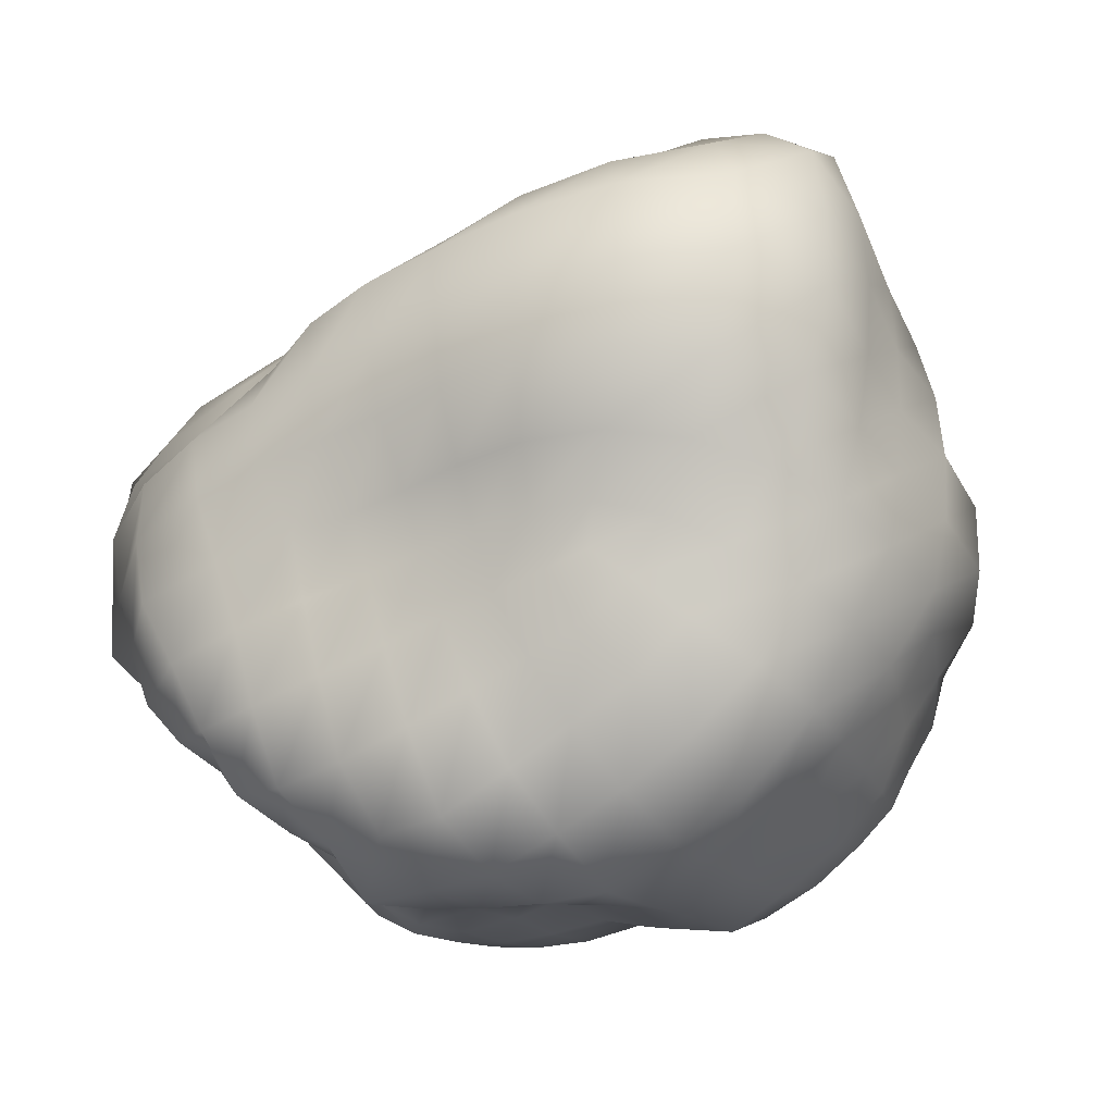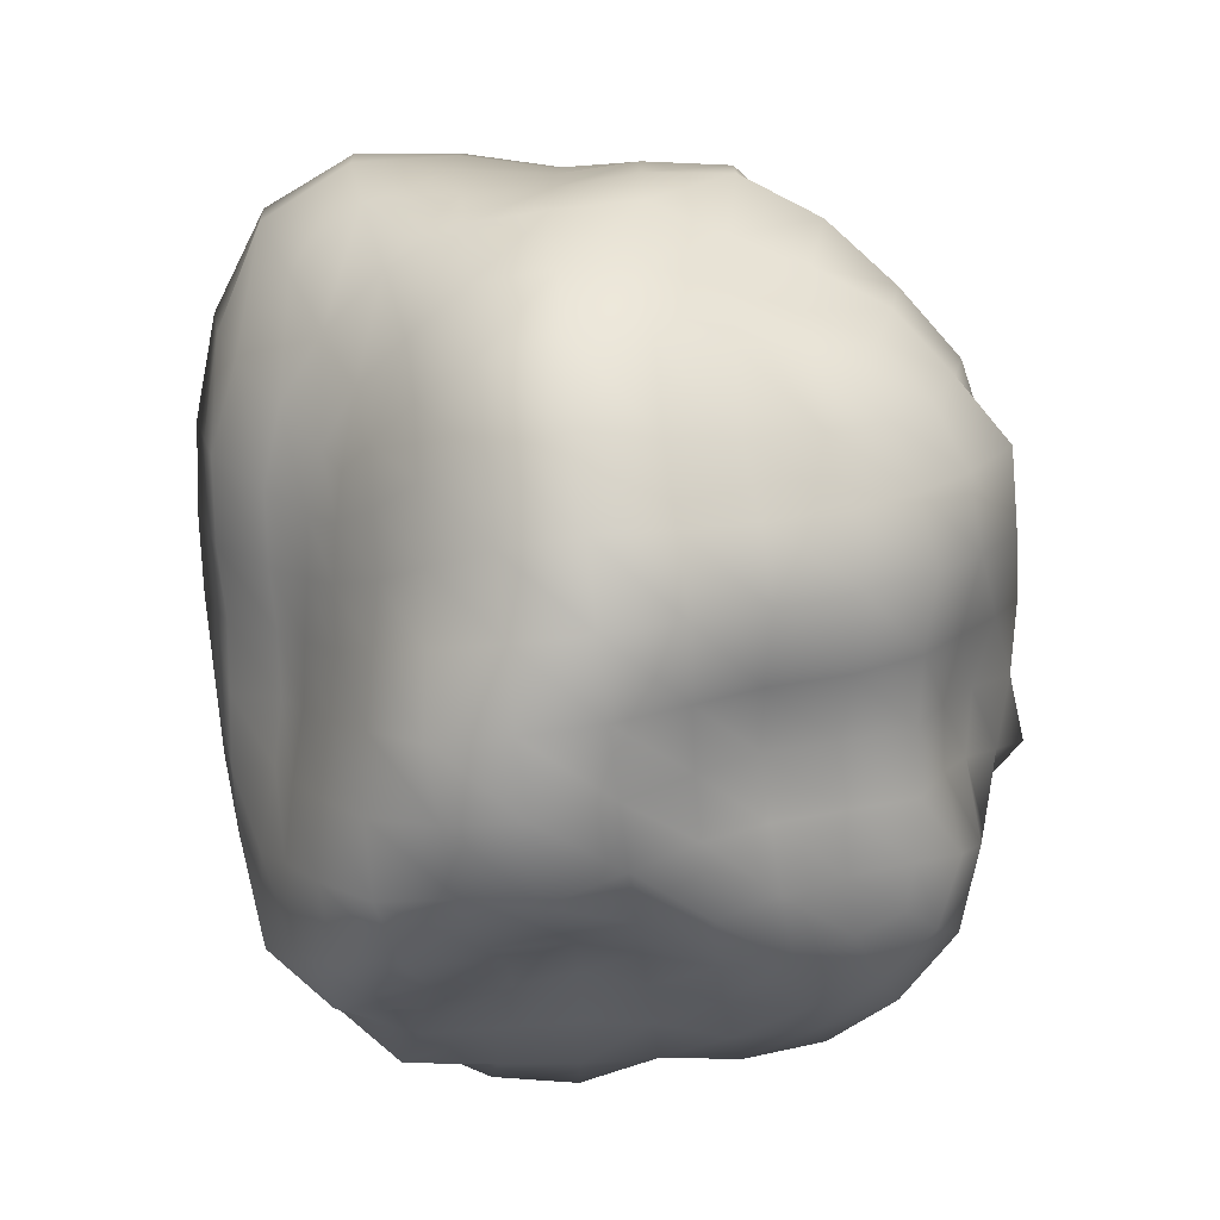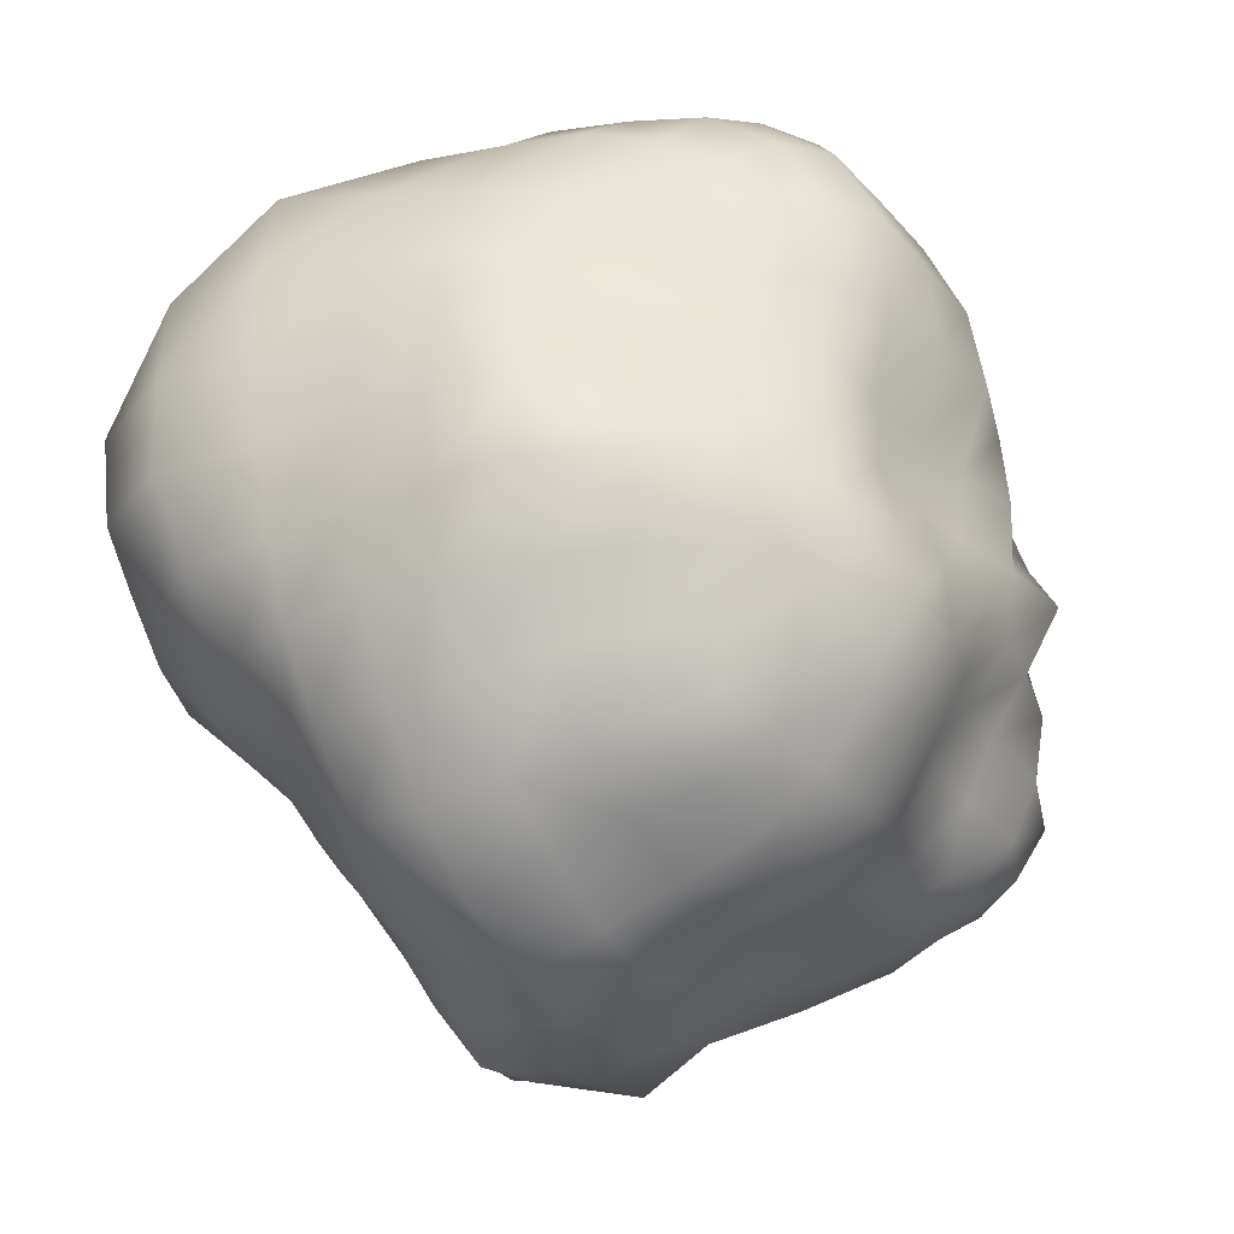
<metadata>
{"format":"obj","ext":"obj","renderer":"f3d","projection":"perspective","resolution":1024,"background":"white","views":[{"elev":-41.0,"azim":126.3,"up":"+Z"},{"elev":-79.8,"azim":-173.1,"up":"+Z"},{"elev":-32.2,"azim":-147.5,"up":"+Z"}]}
</metadata>
<code>
o Cube
v -2.933 -2.933 2.933
v -3.433 3.433 3.433
v -2.922 -2.922 -2.922
v -3.112 3.112 -3.112
v 2.906 -2.906 2.906
v 3.033 3.033 3.033
v 3.103 -3.103 -3.103
v 2.593 2.593 -2.593
v -3.287 -3.287 -2.494
v -3.573 -3.573 -1.789
v -3.491 -3.491 -0.8751
v -3.438 -3.438 -0
v -3.596 -3.596 0.9008
v -3.482 -3.482 1.745
v -3.172 -3.172 2.408
v -3.348 -2.538 3.348
v -3.636 -1.82 3.636
v -3.891 -0.9735 3.891
v -4.199 -0 4.199
v -4.188 1.047 4.188
v -4.162 2.076 4.162
v -3.87 2.924 3.87
v -3.502 3.502 2.652
v -3.459 3.459 1.734
v -3.446 3.446 0.8639
v -3.63 3.63 -0
v -3.722 3.722 -0.932
v -3.559 3.559 -1.782
v -3.3 3.3 -2.503
v -3.307 2.508 -3.307
v -3.494 1.751 -3.494
v -3.601 0.9022 -3.601
v -3.382 -0 -3.382
v -3.24 -0.8133 -3.24
v -3.197 -1.606 -3.197
v -3.078 -2.339 -3.078
v 2.356 -3.101 -3.101
v 1.495 -2.97 -2.97
v 0.7187 -2.856 -2.856
v 0 -3.019 -3.019
v -0.807 -3.215 -3.215
v -1.636 -3.258 -3.258
v -2.346 -3.088 -3.088
v -2.511 3.312 -3.312
v -1.768 3.528 -3.528
v -0.9245 3.692 -3.692
v 1e-06 3.899 -3.899
v 0.9366 3.741 -3.741
v 1.657 3.302 -3.302
v 2.215 2.91 -2.91
v 2.717 2.072 -2.717
v 2.816 1.42 -2.816
v 2.89 0.7272 -2.89
v 3.039 -0 -3.039
v 3.234 -0.8119 -3.234
v 3.375 -1.693 -3.375
v 3.333 -2.527 -3.333
v 3.26 -3.26 2.474
v 3.514 -3.514 1.761
v 3.773 -3.773 0.9445
v 3.892 -3.892 0
v 3.763 -3.763 -0.942
v 3.601 -3.601 -1.803
v 3.411 -3.411 -2.585
v 2.82 2.82 -2.148
v 3.281 3.281 -1.647
v 3.782 3.782 -0.9468
v 4.069 4.069 0
v 4.219 4.219 1.054
v 3.892 3.892 1.945
v 3.409 3.409 2.583
v 3.035 2.307 3.035
v 2.951 1.486 2.951
v 2.864 0.7208 2.864
v 2.867 -0 2.867
v 2.892 -0.7277 2.892
v 2.996 -1.508 2.996
v 2.976 -2.264 2.976
v -2.39 -3.147 3.147
v -1.754 -3.5 3.5
v -0.9674 -3.866 3.866
v 0 -3.814 3.814
v 0.9499 -3.795 3.795
v 1.806 -3.606 3.606
v 2.443 -3.219 3.219
v 2.624 3.464 3.464
v 2.013 4.032 4.032
v 1.069 4.277 4.277
v -1e-06 4.351 4.351
v -1.049 4.197 4.197
v -2.018 4.042 4.042
v -2.844 3.762 3.762
v -3.676 -2.495 2.495
v -3.993 -1.734 2.633
v -4.329 -0.9255 2.818
v -4.697 -0 3.041
v -4.693 1.001 3.047
v -4.678 2.019 3.07
v -4.234 2.861 2.861
v -3.89 -2.568 1.691
v -4.139 -1.696 1.696
v -4.576 -0.9051 1.826
v -4.875 -0 1.927
v -4.751 0.9378 1.891
v -4.618 1.882 1.882
v -4.29 2.823 1.858
v -4.119 -2.686 0.8822
v -4.257 -1.706 0.8454
v -4.658 -0.8912 0.8912
v -4.488 -0 0.8546
v -4.375 0.8412 0.8412
v -4.326 1.732 0.8583
v -4.271 2.782 0.9135
v -3.912 -2.55 -0
v -4.714 -1.868 0
v -4.623 -0.8781 1e-06
v -4.428 -1e-06 0
v -4.327 0.8265 -0
v -4.329 1.725 -0
v -4.316 2.803 -0
v -4.062 -2.65 -0.8705
v -4.303 -1.723 -0.8541
v -4.542 -0.8707 -0.8707
v -4.708 -0 -0.893
v -4.603 0.8816 -0.8816
v -4.549 1.815 -0.9001
v -4.343 2.827 -0.9285
v -3.936 -2.597 -1.71
v -3.875 -1.594 -1.594
v -4.021 -0.8014 -1.617
v -4.351 0 -1.733
v -4.666 0.9219 -1.859
v -4.705 1.916 -1.916
v -4.167 2.745 -1.806
v -3.645 -2.475 -2.475
v -3.554 -1.551 -2.353
v -3.617 -0.7789 -2.371
v -3.874 0 -2.527
v -4.171 0.893 -2.719
v -4.125 1.789 -2.718
v -3.813 2.586 -2.586
v -2.316 -2.316 -3.402
v -2.351 -1.55 -3.55
v -2.377 -0.7808 -3.627
v -2.573 0 -3.947
v -2.771 0.9098 -4.253
v -2.675 1.761 -4.058
v -2.565 2.565 -3.782
v -1.574 -2.389 -3.609
v -1.544 -1.544 -3.747
v -1.523 -0.7542 -3.769
v -1.639 0 -4.098
v -1.809 0.8966 -4.531
v -1.775 1.775 -4.342
v -1.714 2.603 -3.945
v -0.825 -2.512 -3.841
v -0.7937 -1.602 -3.98
v -0.8093 -0.8093 -4.196
v -0.8607 -0 -4.523
v -0.9307 0.9307 -4.88
v -0.9198 1.855 -4.655
v -0.8967 2.73 -4.189
v 0 -2.459 -3.766
v 0 -1.735 -4.358
v -0 -0.8889 -4.684
v -1e-06 -1e-06 -4.975
v -0 0.9787 -5.199
v -0 1.957 -4.954
v 0 2.982 -4.602
v 0.8128 -2.474 -3.782
v 0.9345 -1.885 -4.733
v 0.9397 -0.9397 -4.931
v 0.9584 -0 -5.083
v 0.9341 0.9341 -4.899
v 0.9211 1.858 -4.662
v 0.923 2.811 -4.317
v 1.67 -2.535 -3.839
v 1.796 -1.796 -4.395
v 1.862 -0.9232 -4.673
v 1.907 1e-06 -4.821
v 1.782 0.8832 -4.459
v 1.699 1.699 -4.147
v 1.683 2.556 -3.872
v 2.58 -2.58 -3.804
v 2.721 -1.791 -4.13
v 2.692 -0.8843 -4.129
v 2.565 -0 -3.935
v 2.416 0.7936 -3.689
v 2.285 1.507 -3.447
v 2.243 2.243 -3.291
v 3.854 -2.612 -2.612
v 3.81 -1.658 -2.517
v 3.618 -0.7789 -2.371
v 3.405 0 -2.233
v 3.295 0.7125 -2.169
v 3.18 1.396 -2.115
v 3.079 2.105 -2.105
v 4.264 -2.806 -1.847
v 4.183 -1.713 -1.713
v 3.903 -0.7794 -1.573
v 3.731 -0 -1.503
v 3.674 0.7365 -1.487
v 3.661 1.511 -1.511
v 3.581 2.371 -1.563
v 4.42 -2.876 -0.9443
v 4.511 -1.801 -0.8929
v 4.503 -0.8638 -0.8638
v 4.402 -0 -0.8396
v 4.311 0.8298 -0.8298
v 4.309 1.725 -0.8552
v 4.213 2.745 -0.9015
v 4.426 -2.872 0
v 4.664 -1.849 0
v 4.698 -0.8913 -0
v 4.68 -0 -1e-06
v 4.553 0.866 -1e-06
v 4.501 1.788 0
v 4.398 2.855 1e-06
v 3.898 -2.547 0.8367
v 4.146 -1.664 0.8247
v 4.406 -0.8465 0.8465
v 4.703 -0 0.8922
v 4.798 0.9161 0.9161
v 4.738 1.886 0.9354
v 4.598 2.987 0.9809
v 3.615 -2.392 1.577
v 3.57 -1.476 1.476
v 3.829 -0.7654 1.545
v 4.08 0 1.632
v 4.15 0.8255 1.666
v 4.217 1.726 1.726
v 4.191 2.76 1.816
v 3.368 -2.293 2.293
v 3.254 -1.427 2.162
v 3.291 -0.7115 2.166
v 3.477 0 2.279
v 3.474 0.7493 2.281
v 3.559 1.554 2.357
v 3.605 2.449 2.449
v 2.372 -2.372 3.488
v 2.283 -1.506 3.444
v 2.212 -0.7267 3.364
v 2.377 -0 3.634
v 2.443 0.8026 3.733
v 2.473 1.629 3.742
v 2.531 2.531 3.731
v 1.692 -2.57 3.893
v 1.575 -1.575 3.826
v 1.516 -0.7507 3.75
v 1.676 -0 4.199
v 1.728 0.8563 4.315
v 1.822 1.822 4.463
v 1.923 2.924 4.448
v 0.9315 -2.837 4.358
v 0.8632 -1.741 4.352
v 0.845 -0.845 4.397
v 0.9036 -0 4.769
v 0.9285 0.9285 4.868
v 0.9797 1.975 4.976
v 1.009 3.074 4.735
v -0 -3.013 4.651
v -0 -1.909 4.825
v 0 -0.9474 5.019
v 1e-06 -1e-06 5.059
v 0 0.9923 5.277
v 0 1.988 5.037
v -0 3.091 4.776
v -0.9695 -2.953 4.543
v -0.9694 -1.955 4.92
v -1.027 -1.027 5.42
v -1.066 -0 5.698
v -1.088 1.088 5.764
v -1.082 2.181 5.523
v -1.078 3.283 5.068
v -1.895 -2.881 4.381
v -2.134 -2.134 5.269
v -2.262 -1.122 5.738
v -2.305 1e-06 5.891
v -2.286 1.134 5.804
v -2.189 2.189 5.409
v -2.084 3.17 4.835
v -2.662 -2.662 3.93
v -3.018 -1.985 4.596
v -3.207 -1.053 4.947
v -3.439 -0 5.332
v -3.452 1.133 5.338
v -3.272 2.15 4.993
v -3.052 3.052 4.525
v -2.567 -3.786 -2.567
v -1.733 -3.99 -2.631
v -0.823 -3.831 -2.506
v 0 -3.606 -2.359
v 0.7316 -3.388 -2.227
v 1.501 -3.434 -2.277
v 2.415 -3.553 -2.415
v -2.807 -4.264 -1.847
v -1.84 -4.51 -1.84
v -0.8909 -4.5 -1.797
v -0 -4.258 -1.698
v 0.8244 -4.144 -1.664
v 1.683 -4.104 -1.683
v 2.663 -4.04 -1.753
v -2.823 -4.337 -0.9271
v -1.966 -4.951 -0.9751
v -0.9616 -5.054 -0.9616
v -1e-06 -4.929 -0.9316
v 0.932 -4.888 -0.932
v 1.899 -4.772 -0.9417
v 2.998 -4.615 -0.9845
v -2.782 -4.282 0
v -1.885 -4.761 0
v -0.9309 -4.925 -0
v -0 -5.038 -1e-06
v 1.021 -5.443 -0
v 2.063 -5.24 -0
v 3.025 -4.671 0
v -2.626 -4.023 0.8625
v -1.769 -4.425 0.8769
v -0.9772 -5.142 0.9772
v -0 -5.263 0.99
v 0.9818 -5.168 0.9818
v 2.11 -5.333 1.047
v 3.057 -4.708 1.004
v -2.713 -4.118 1.786
v -1.865 -4.574 1.865
v -1.013 -5.153 2.042
v 0 -5.315 2.091
v 1.033 -5.261 2.082
v 2.106 -5.197 2.106
v 3.041 -4.632 2
v -2.504 -3.689 2.504
v -1.846 -4.262 2.805
v -0.962 -4.506 2.93
v 0 -4.723 3.058
v 0.9807 -4.597 2.987
v 1.955 -4.525 2.973
v 2.673 -3.946 2.673
v 2.349 3.453 -2.349
v 1.711 3.938 -2.598
v 0.9531 4.463 -2.902
v 1e-06 4.491 -2.913
v -0.9449 4.423 -2.878
v -1.763 4.063 -2.678
v -2.52 3.713 -2.52
v 2.677 4.061 -1.762
v 1.901 4.666 -1.901
v 0.9921 5.042 -2
v 1e-06 5.084 -2.005
v -0.9966 5.066 -2.009
v -1.86 4.562 -1.86
v -2.719 4.128 -1.79
v 3.035 4.674 -0.9966
v 2.121 5.365 -1.052
v 1.015 5.358 -1.015
v 0 5.277 -0.9924
v -1.01 5.329 -1.01
v -2.057 5.193 -1.02
v -2.974 4.577 -0.9766
v 3.399 5.269 0
v 2.272 5.804 -0
v 1.044 5.574 -1e-06
v 0 5.395 -1e-06
v -1.017 5.42 -0
v -2.065 5.247 -0
v -2.843 4.379 -0
v 3.472 5.369 1.14
v 2.315 5.88 1.149
v 1.077 5.707 1.077
v -1e-06 5.434 1.02
v -1.02 5.384 1.02
v -1.972 4.966 0.9779
v -2.687 4.12 0.8825
v 3.259 4.974 2.142
v 2.326 5.762 2.326
v 1.116 5.703 2.248
v -1e-06 5.415 2.128
v -1.022 5.202 2.06
v -1.862 4.567 1.862
v -2.62 3.971 1.725
v 2.877 4.259 2.877
v 2.168 5.037 3.299
v 1.155 5.442 3.518
v -1e-06 5.125 3.31
v -1.023 4.801 3.115
v -1.923 4.446 2.923
v -2.717 4.015 2.717
f 93 94 101 100
f 94 95 102 101
f 95 96 103 102
f 96 97 104 103
f 97 98 105 104
f 98 99 106 105
f 100 101 108 107
f 101 102 109 108
f 102 103 110 109
f 103 104 111 110
f 104 105 112 111
f 105 106 113 112
f 107 108 115 114
f 108 109 116 115
f 109 110 117 116
f 110 111 118 117
f 111 112 119 118
f 112 113 120 119
f 114 115 122 121
f 115 116 123 122
f 116 117 124 123
f 117 118 125 124
f 118 119 126 125
f 119 120 127 126
f 121 122 129 128
f 122 123 130 129
f 123 124 131 130
f 124 125 132 131
f 125 126 133 132
f 126 127 134 133
f 128 129 136 135
f 129 130 137 136
f 130 131 138 137
f 131 132 139 138
f 132 133 140 139
f 133 134 141 140
f 1 16 93 15
f 16 17 94 93
f 17 18 95 94
f 18 19 96 95
f 19 20 97 96
f 20 21 98 97
f 21 22 99 98
f 22 2 23 99
f 99 23 24 106
f 106 24 25 113
f 113 25 26 120
f 120 26 27 127
f 127 27 28 134
f 134 28 29 141
f 141 29 4 30
f 140 141 30 31
f 139 140 31 32
f 138 139 32 33
f 137 138 33 34
f 136 137 34 35
f 135 136 35 36
f 9 135 36 3
f 10 128 135 9
f 11 121 128 10
f 12 114 121 11
f 13 107 114 12
f 14 100 107 13
f 15 93 100 14
f 142 143 150 149
f 143 144 151 150
f 144 145 152 151
f 145 146 153 152
f 146 147 154 153
f 147 148 155 154
f 149 150 157 156
f 150 151 158 157
f 151 152 159 158
f 152 153 160 159
f 153 154 161 160
f 154 155 162 161
f 156 157 164 163
f 157 158 165 164
f 158 159 166 165
f 159 160 167 166
f 160 161 168 167
f 161 162 169 168
f 163 164 171 170
f 164 165 172 171
f 165 166 173 172
f 166 167 174 173
f 167 168 175 174
f 168 169 176 175
f 170 171 178 177
f 171 172 179 178
f 172 173 180 179
f 173 174 181 180
f 174 175 182 181
f 175 176 183 182
f 177 178 185 184
f 178 179 186 185
f 179 180 187 186
f 180 181 188 187
f 181 182 189 188
f 182 183 190 189
f 3 36 142 43
f 36 35 143 142
f 35 34 144 143
f 34 33 145 144
f 33 32 146 145
f 32 31 147 146
f 31 30 148 147
f 30 4 44 148
f 148 44 45 155
f 155 45 46 162
f 162 46 47 169
f 169 47 48 176
f 176 48 49 183
f 183 49 50 190
f 190 50 8 51
f 189 190 51 52
f 188 189 52 53
f 187 188 53 54
f 186 187 54 55
f 185 186 55 56
f 184 185 56 57
f 37 184 57 7
f 38 177 184 37
f 39 170 177 38
f 40 163 170 39
f 41 156 163 40
f 42 149 156 41
f 43 142 149 42
f 191 192 199 198
f 192 193 200 199
f 193 194 201 200
f 194 195 202 201
f 195 196 203 202
f 196 197 204 203
f 198 199 206 205
f 199 200 207 206
f 200 201 208 207
f 201 202 209 208
f 202 203 210 209
f 203 204 211 210
f 205 206 213 212
f 206 207 214 213
f 207 208 215 214
f 208 209 216 215
f 209 210 217 216
f 210 211 218 217
f 212 213 220 219
f 213 214 221 220
f 214 215 222 221
f 215 216 223 222
f 216 217 224 223
f 217 218 225 224
f 219 220 227 226
f 220 221 228 227
f 221 222 229 228
f 222 223 230 229
f 223 224 231 230
f 224 225 232 231
f 226 227 234 233
f 227 228 235 234
f 228 229 236 235
f 229 230 237 236
f 230 231 238 237
f 231 232 239 238
f 7 57 191 64
f 57 56 192 191
f 56 55 193 192
f 55 54 194 193
f 54 53 195 194
f 53 52 196 195
f 52 51 197 196
f 51 8 65 197
f 197 65 66 204
f 204 66 67 211
f 211 67 68 218
f 218 68 69 225
f 225 69 70 232
f 232 70 71 239
f 239 71 6 72
f 238 239 72 73
f 237 238 73 74
f 236 237 74 75
f 235 236 75 76
f 234 235 76 77
f 233 234 77 78
f 58 233 78 5
f 59 226 233 58
f 60 219 226 59
f 61 212 219 60
f 62 205 212 61
f 63 198 205 62
f 64 191 198 63
f 240 241 248 247
f 241 242 249 248
f 242 243 250 249
f 243 244 251 250
f 244 245 252 251
f 245 246 253 252
f 247 248 255 254
f 248 249 256 255
f 249 250 257 256
f 250 251 258 257
f 251 252 259 258
f 252 253 260 259
f 254 255 262 261
f 255 256 263 262
f 256 257 264 263
f 257 258 265 264
f 258 259 266 265
f 259 260 267 266
f 261 262 269 268
f 262 263 270 269
f 263 264 271 270
f 264 265 272 271
f 265 266 273 272
f 266 267 274 273
f 268 269 276 275
f 269 270 277 276
f 270 271 278 277
f 271 272 279 278
f 272 273 280 279
f 273 274 281 280
f 275 276 283 282
f 276 277 284 283
f 277 278 285 284
f 278 279 286 285
f 279 280 287 286
f 280 281 288 287
f 5 78 240 85
f 78 77 241 240
f 77 76 242 241
f 76 75 243 242
f 75 74 244 243
f 74 73 245 244
f 73 72 246 245
f 72 6 86 246
f 246 86 87 253
f 253 87 88 260
f 260 88 89 267
f 267 89 90 274
f 274 90 91 281
f 281 91 92 288
f 288 92 2 22
f 287 288 22 21
f 286 287 21 20
f 285 286 20 19
f 284 285 19 18
f 283 284 18 17
f 282 283 17 16
f 79 282 16 1
f 80 275 282 79
f 81 268 275 80
f 82 261 268 81
f 83 254 261 82
f 84 247 254 83
f 85 240 247 84
f 289 290 297 296
f 290 291 298 297
f 291 292 299 298
f 292 293 300 299
f 293 294 301 300
f 294 295 302 301
f 296 297 304 303
f 297 298 305 304
f 298 299 306 305
f 299 300 307 306
f 300 301 308 307
f 301 302 309 308
f 303 304 311 310
f 304 305 312 311
f 305 306 313 312
f 306 307 314 313
f 307 308 315 314
f 308 309 316 315
f 310 311 318 317
f 311 312 319 318
f 312 313 320 319
f 313 314 321 320
f 314 315 322 321
f 315 316 323 322
f 317 318 325 324
f 318 319 326 325
f 319 320 327 326
f 320 321 328 327
f 321 322 329 328
f 322 323 330 329
f 324 325 332 331
f 325 326 333 332
f 326 327 334 333
f 327 328 335 334
f 328 329 336 335
f 329 330 337 336
f 3 43 289 9
f 43 42 290 289
f 42 41 291 290
f 41 40 292 291
f 40 39 293 292
f 39 38 294 293
f 38 37 295 294
f 37 7 64 295
f 295 64 63 302
f 302 63 62 309
f 309 62 61 316
f 316 61 60 323
f 323 60 59 330
f 330 59 58 337
f 337 58 5 85
f 336 337 85 84
f 335 336 84 83
f 334 335 83 82
f 333 334 82 81
f 332 333 81 80
f 331 332 80 79
f 15 331 79 1
f 14 324 331 15
f 13 317 324 14
f 12 310 317 13
f 11 303 310 12
f 10 296 303 11
f 9 289 296 10
f 338 339 346 345
f 339 340 347 346
f 340 341 348 347
f 341 342 349 348
f 342 343 350 349
f 343 344 351 350
f 345 346 353 352
f 346 347 354 353
f 347 348 355 354
f 348 349 356 355
f 349 350 357 356
f 350 351 358 357
f 352 353 360 359
f 353 354 361 360
f 354 355 362 361
f 355 356 363 362
f 356 357 364 363
f 357 358 365 364
f 359 360 367 366
f 360 361 368 367
f 361 362 369 368
f 362 363 370 369
f 363 364 371 370
f 364 365 372 371
f 366 367 374 373
f 367 368 375 374
f 368 369 376 375
f 369 370 377 376
f 370 371 378 377
f 371 372 379 378
f 373 374 381 380
f 374 375 382 381
f 375 376 383 382
f 376 377 384 383
f 377 378 385 384
f 378 379 386 385
f 8 50 338 65
f 50 49 339 338
f 49 48 340 339
f 48 47 341 340
f 47 46 342 341
f 46 45 343 342
f 45 44 344 343
f 44 4 29 344
f 344 29 28 351
f 351 28 27 358
f 358 27 26 365
f 365 26 25 372
f 372 25 24 379
f 379 24 23 386
f 386 23 2 92
f 385 386 92 91
f 384 385 91 90
f 383 384 90 89
f 382 383 89 88
f 381 382 88 87
f 380 381 87 86
f 71 380 86 6
f 70 373 380 71
f 69 366 373 70
f 68 359 366 69
f 67 352 359 68
f 66 345 352 67
f 65 338 345 66

</code>
